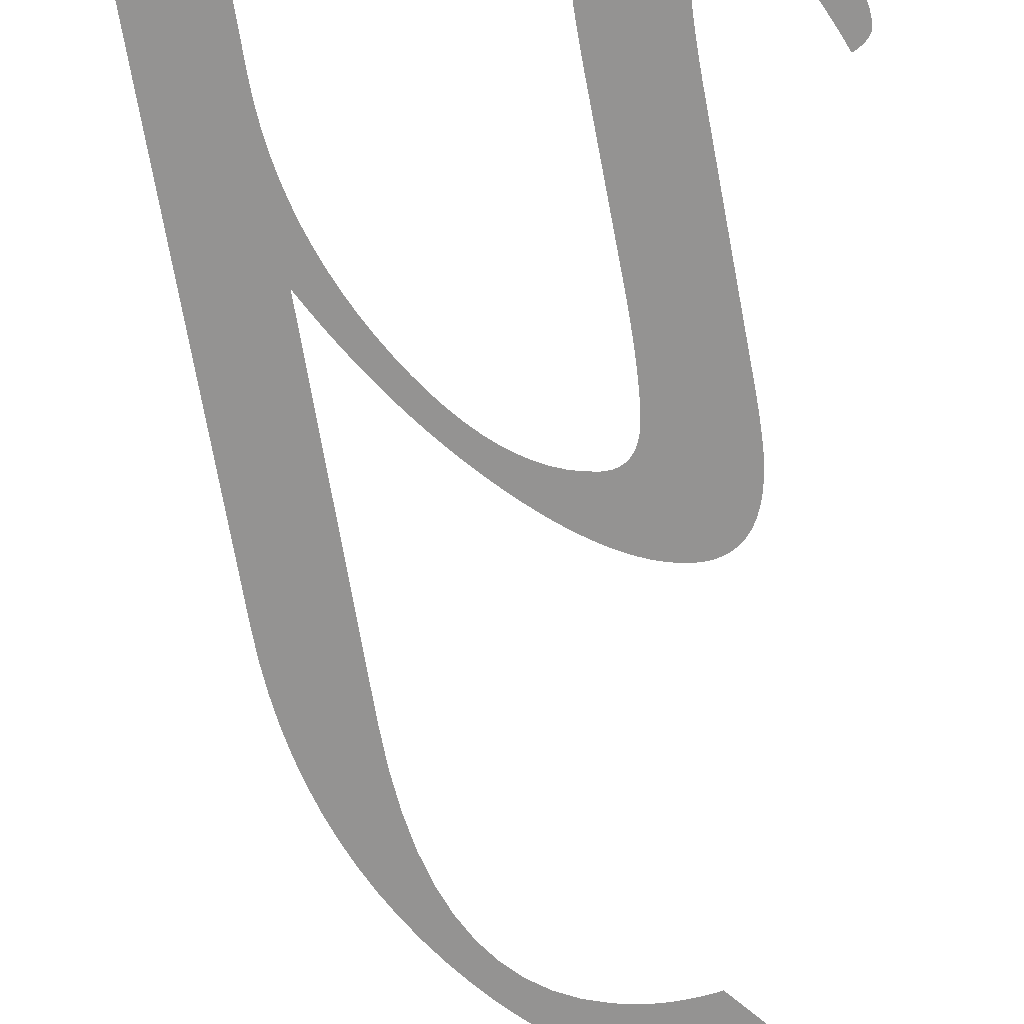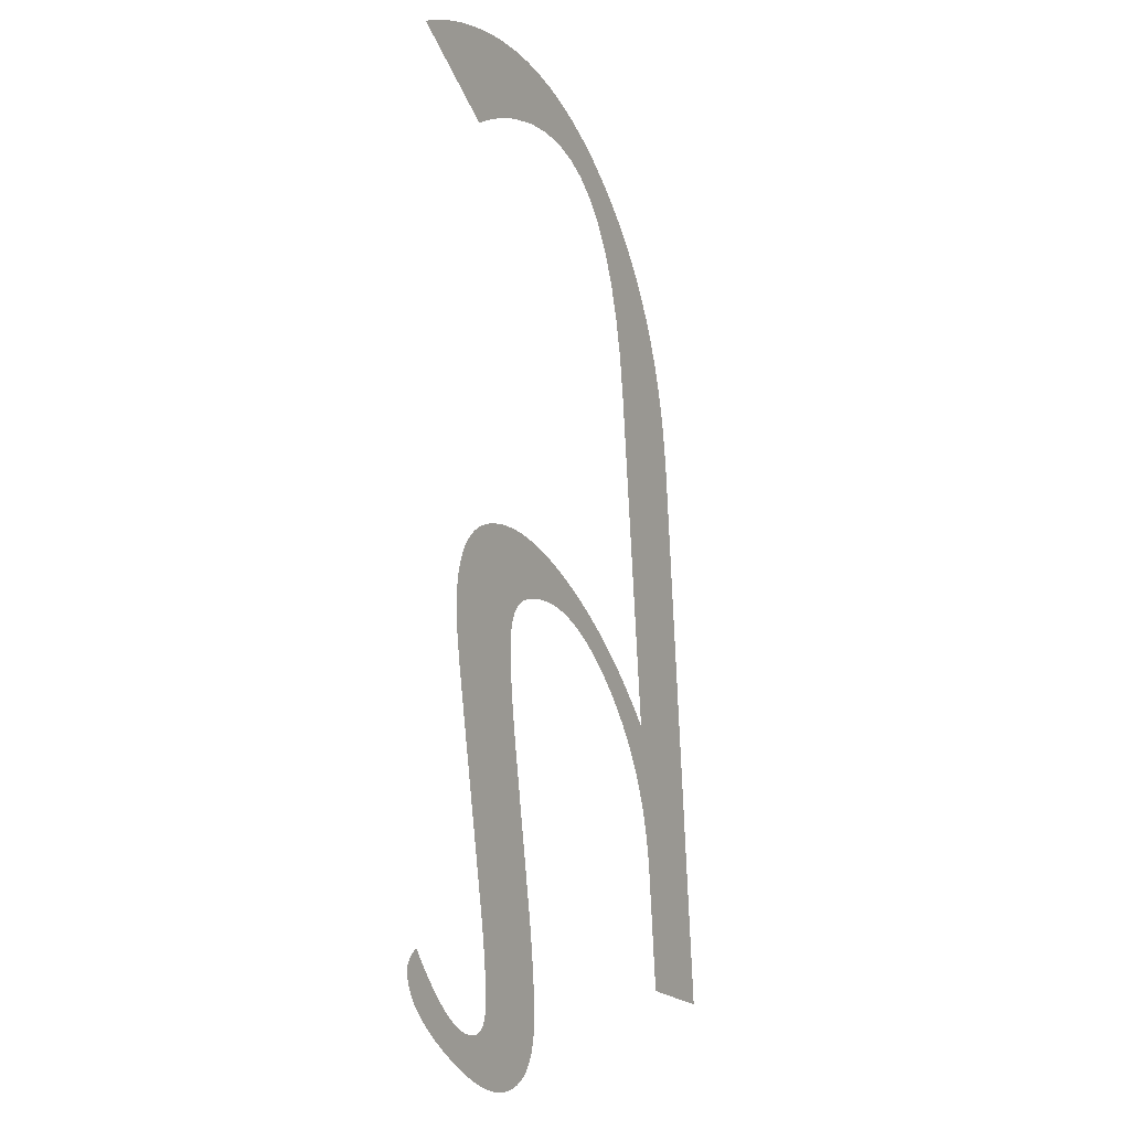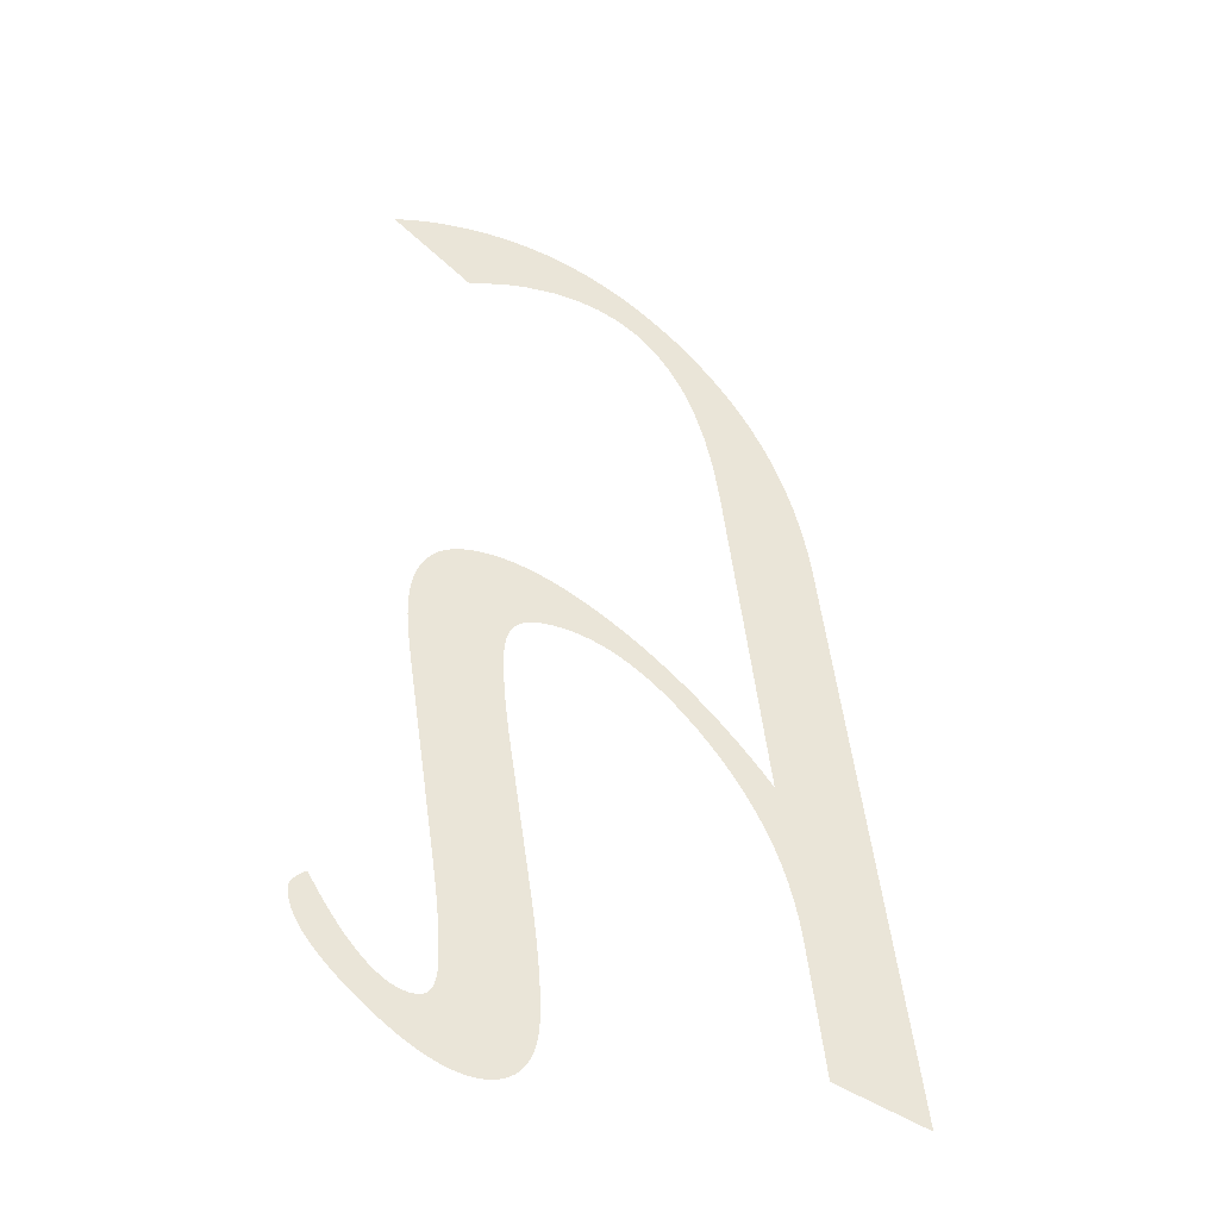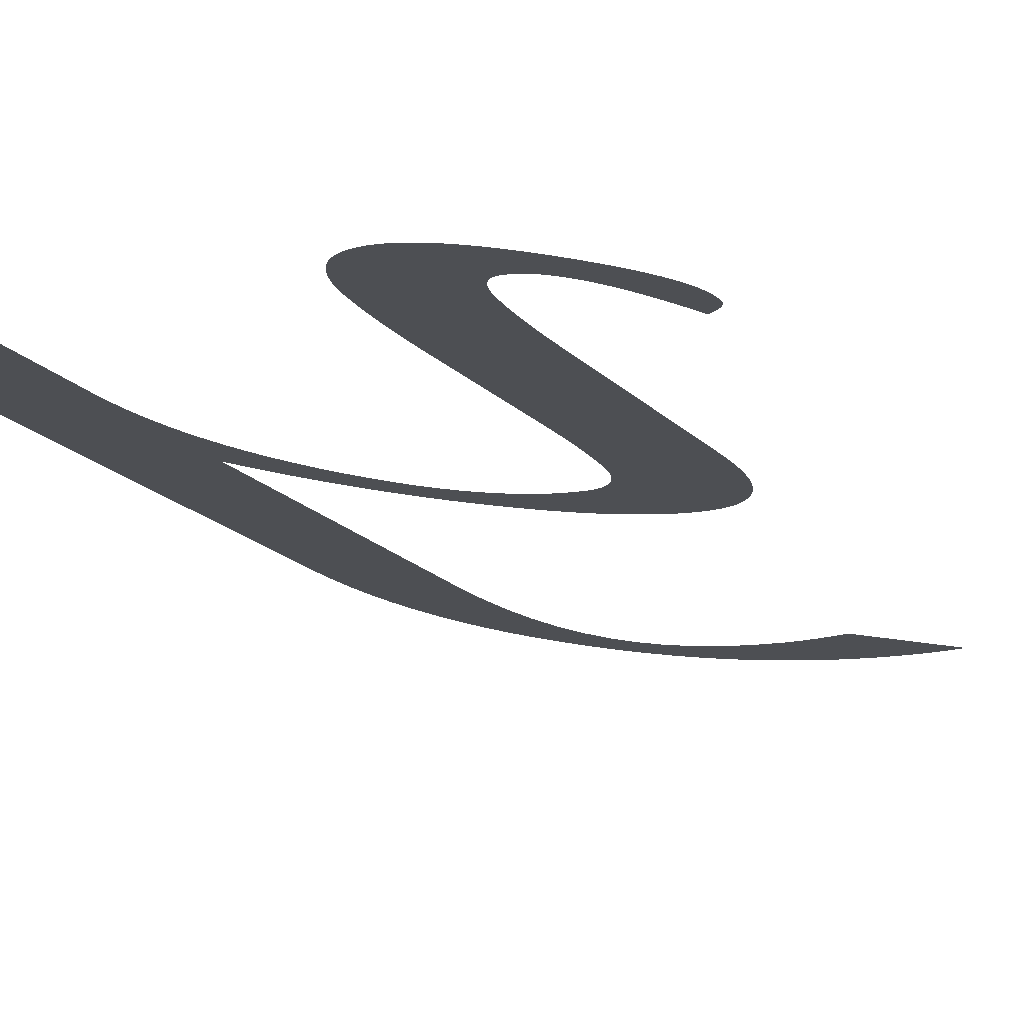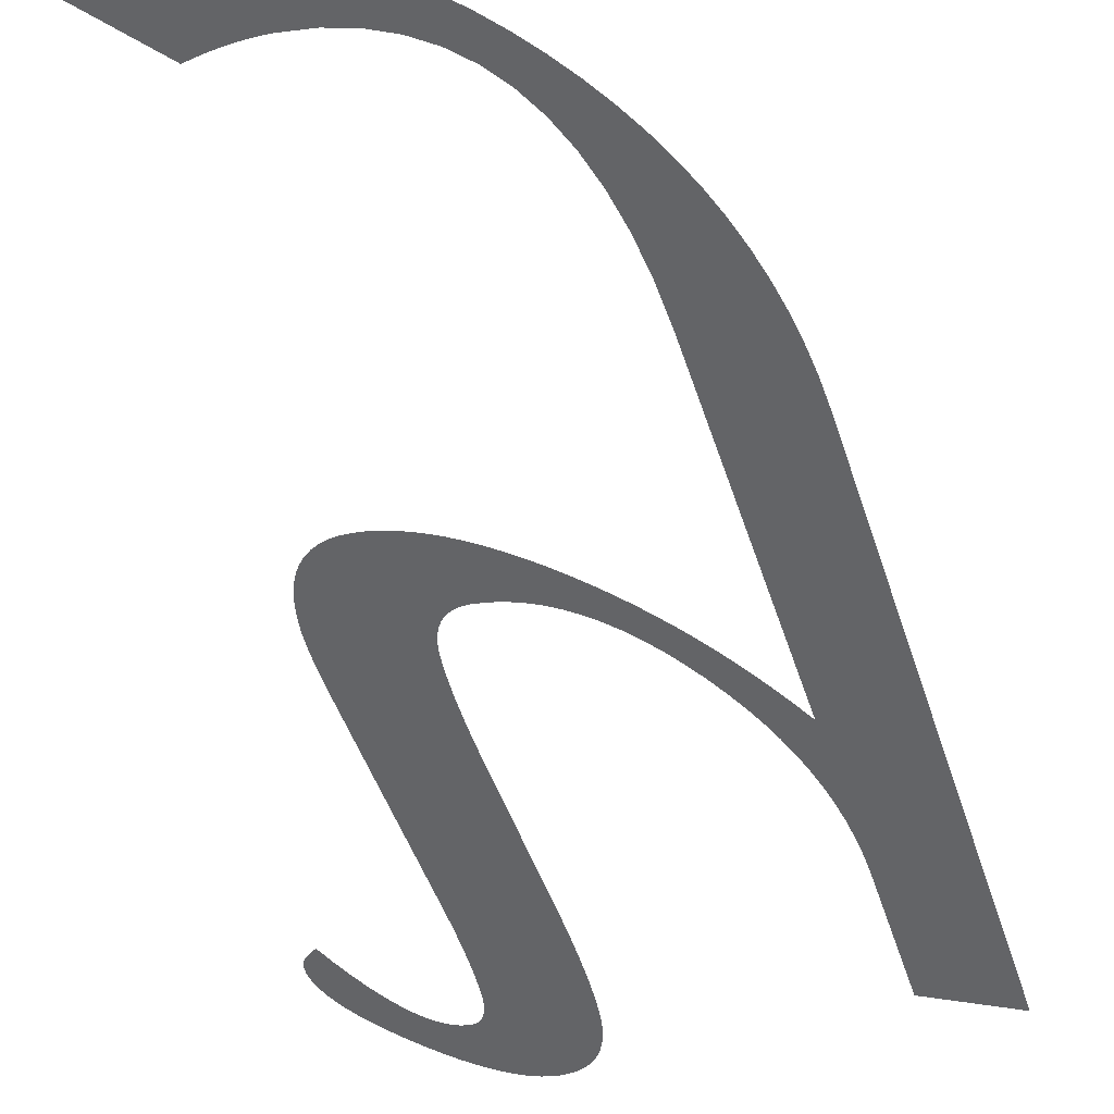
<metadata>
{"format":"obj","ext":"obj","renderer":"f3d","projection":"perspective","resolution":1024,"background":"white","views":[{"elev":-66.8,"azim":2.8,"up":"+Z"},{"elev":4.3,"azim":122.6,"up":"+Y"},{"elev":-41.7,"azim":167.2,"up":"+Y"},{"elev":-17.5,"azim":20.4,"up":"+Z"},{"elev":-51.2,"azim":-168.6,"up":"+Z"}]}
</metadata>
<code>
o Text
v 0.1132 0.1703 0
v 0.1193 0.1792 0
v 0.1255 0.1879 0
v 0.1317 0.1963 0
v 0.1381 0.2044 0
v 0.1446 0.2123 0
v 0.1511 0.2199 0
v 0.1578 0.2272 0
v 0.1646 0.2343 0
v 0.1715 0.2411 0
v 0.1784 0.2476 0
v 0.1855 0.2539 0
v 0.1927 0.26 0
v 0.1998 0.2656 0
v 0.2068 0.2707 0
v 0.2136 0.2754 0
v 0.2202 0.2796 0
v 0.2266 0.2833 0
v 0.2329 0.2864 0
v 0.239 0.2891 0
v 0.2449 0.2914 0
v 0.2507 0.2931 0
v 0.2563 0.2943 0
v 0.2617 0.295 0
v 0.2669 0.2953 0
v 0.2717 0.295 0
v 0.276 0.2941 0
v 0.28 0.2927 0
v 0.2835 0.2907 0
v 0.2866 0.288 0
v 0.2893 0.2849 0
v 0.2916 0.2811 0
v 0.2935 0.2768 0
v 0.295 0.2718 0
v 0.296 0.2664 0
v 0.2966 0.2603 0
v 0.2968 0.2536 0
v 0.2968 0.2515 0
v 0.2967 0.2491 0
v 0.2966 0.2466 0
v 0.2964 0.2439 0
v 0.2962 0.241 0
v 0.2959 0.238 0
v 0.2956 0.2347 0
v 0.2952 0.2313 0
v 0.2947 0.2276 0
v 0.2943 0.2238 0
v 0.2937 0.2198 0
v 0.2931 0.2157 0
v 0.2768 0.1006 0
v 0.276 0.09493 0
v 0.2753 0.08947 0
v 0.2746 0.08421 0
v 0.274 0.07916 0
v 0.2735 0.07431 0
v 0.2731 0.06965 0
v 0.2727 0.0652 0
v 0.2724 0.06096 0
v 0.2721 0.05691 0
v 0.272 0.05306 0
v 0.2719 0.04942 0
v 0.2718 0.04597 0
v 0.2719 0.04341 0
v 0.2721 0.04107 0
v 0.2724 0.03895 0
v 0.2728 0.03706 0
v 0.2733 0.03539 0
v 0.274 0.03394 0
v 0.2748 0.03272 0
v 0.2757 0.03171 0
v 0.2767 0.03093 0
v 0.2778 0.03037 0
v 0.2791 0.03004 0
v 0.2805 0.02993 0
v 0.2841 0.03032 0
v 0.2878 0.03151 0
v 0.2917 0.03348 0
v 0.2957 0.03624 0
v 0.2999 0.03979 0
v 0.3041 0.04412 0
v 0.3086 0.04925 0
v 0.3131 0.05516 0
v 0.3178 0.06186 0
v 0.3226 0.06935 0
v 0.3275 0.07763 0
v 0.3326 0.0867 0
v 0.3338 0.08593 0
v 0.335 0.08515 0
v 0.336 0.08437 0
v 0.3369 0.08358 0
v 0.3377 0.08279 0
v 0.3384 0.082 0
v 0.339 0.0812 0
v 0.3395 0.08039 0
v 0.3398 0.07959 0
v 0.3401 0.07877 0
v 0.3403 0.07796 0
v 0.3403 0.07714 0
v 0.3401 0.07371 0
v 0.3394 0.0701 0
v 0.3382 0.06633 0
v 0.3365 0.06238 0
v 0.3344 0.05825 0
v 0.3317 0.05396 0
v 0.3286 0.04949 0
v 0.325 0.04484 0
v 0.321 0.04002 0
v 0.3164 0.03503 0
v 0.3114 0.02987 0
v 0.3059 0.02453 0
v 0.3003 0.01933 0
v 0.2948 0.01458 0
v 0.2895 0.01029 0
v 0.2844 0.006445 0
v 0.2795 0.003054 0
v 0.2747 0.000116 0
v 0.2701 -0.002371 -0
v 0.2657 -0.004405 -0
v 0.2615 -0.005988 -0
v 0.2575 -0.007118 -0
v 0.2536 -0.007796 -0
v 0.2499 -0.008022 -0
v 0.2461 -0.007782 -0
v 0.2426 -0.007062 -0
v 0.2394 -0.005862 -0
v 0.2366 -0.004183 -0
v 0.234 -0.002023 -0
v 0.2319 0.000617 0
v 0.23 0.003737 0
v 0.2285 0.007337 0
v 0.2274 0.01142 0
v 0.2265 0.01598 0
v 0.226 0.02101 0
v 0.2259 0.02653 0
v 0.2259 0.03089 0
v 0.226 0.03551 0
v 0.2263 0.0404 0
v 0.2266 0.04556 0
v 0.227 0.05099 0
v 0.2275 0.0567 0
v 0.2281 0.06267 0
v 0.2287 0.06891 0
v 0.2295 0.07542 0
v 0.2304 0.0822 0
v 0.2313 0.08925 0
v 0.2323 0.09657 0
v 0.2428 0.1712 0
v 0.2437 0.1773 0
v 0.2444 0.1831 0
v 0.2451 0.1887 0
v 0.2457 0.194 0
v 0.2463 0.1992 0
v 0.2468 0.2042 0
v 0.2472 0.2089 0
v 0.2475 0.2135 0
v 0.2477 0.2178 0
v 0.2479 0.2219 0
v 0.248 0.2259 0
v 0.2481 0.2296 0
v 0.248 0.2334 0
v 0.2476 0.2368 0
v 0.247 0.24 0
v 0.2462 0.2428 0
v 0.2451 0.2452 0
v 0.2438 0.2474 0
v 0.2423 0.2492 0
v 0.2405 0.2507 0
v 0.2385 0.2518 0
v 0.2363 0.2527 0
v 0.2338 0.2532 0
v 0.2311 0.2533 0
v 0.2245 0.2529 0
v 0.2179 0.2518 0
v 0.2113 0.25 0
v 0.2047 0.2474 0
v 0.198 0.244 0
v 0.1914 0.2399 0
v 0.1847 0.2351 0
v 0.178 0.2295 0
v 0.1713 0.2232 0
v 0.1646 0.2161 0
v 0.1579 0.2083 0
v 0.1512 0.1998 0
v 0.1447 0.1908 0
v 0.1386 0.1817 0
v 0.1331 0.1725 0
v 0.1279 0.1632 0
v 0.1233 0.1538 0
v 0.1191 0.1443 0
v 0.1154 0.1347 0
v 0.1121 0.1249 0
v 0.1093 0.1151 0
v 0.107 0.1051 0
v 0.1051 0.09503 0
v 0.1037 0.08485 0
v 0.09565 0.0108 0
v 0.04968 -0.008022 -0
v 0.0506 0.000617 0
v 0.05307 0.02345 0
v 0.05554 0.04505 0
v 0.08547 0.3153 0
v 0.08761 0.3311 0
v 0.09044 0.3464 0
v 0.09395 0.3614 0
v 0.09815 0.376 0
v 0.103 0.3902 0
v 0.1086 0.404 0
v 0.1149 0.4174 0
v 0.1218 0.4305 0
v 0.1294 0.4431 0
v 0.1377 0.4554 0
v 0.1467 0.4672 0
v 0.1564 0.4787 0
v 0.1666 0.4895 0
v 0.1769 0.4994 0
v 0.1874 0.5083 0
v 0.1981 0.5163 0
v 0.209 0.5234 0
v 0.2201 0.5295 0
v 0.2315 0.5347 0
v 0.243 0.5389 0
v 0.2547 0.5422 0
v 0.2666 0.5446 0
v 0.2787 0.546 0
v 0.291 0.5464 0
v 0.2935 0.5464 0
v 0.2961 0.5463 0
v 0.2986 0.5462 0
v 0.3011 0.5461 0
v 0.3037 0.5458 0
v 0.3062 0.5456 0
v 0.3086 0.5453 0
v 0.3111 0.5449 0
v 0.3136 0.5445 0
v 0.316 0.5441 0
v 0.3185 0.5436 0
v 0.3209 0.543 0
v 0.2755 0.4986 0
v 0.2726 0.4994 0
v 0.2697 0.5002 0
v 0.2669 0.5009 0
v 0.264 0.5015 0
v 0.2612 0.5021 0
v 0.2584 0.5025 0
v 0.2556 0.5029 0
v 0.2529 0.5033 0
v 0.2502 0.5035 0
v 0.2475 0.5037 0
v 0.2448 0.5038 0
v 0.2422 0.5039 0
v 0.2275 0.5029 0
v 0.2138 0.4999 0
v 0.2011 0.4949 0
v 0.1895 0.4879 0
v 0.179 0.479 0
v 0.1695 0.4681 0
v 0.161 0.4551 0
v 0.1536 0.4402 0
v 0.1473 0.4233 0
v 0.142 0.4044 0
v 0.1377 0.3836 0
v 0.1345 0.3607 0
f 224 226 225
f 224 227 226
f 224 228 227
f 224 229 228
f 224 230 229
f 223 230 224
f 223 231 230
f 223 232 231
f 223 233 232
f 223 234 233
f 222 234 223
f 222 235 234
f 222 236 235
f 222 237 236
f 222 238 237
f 221 238 222
f 220 238 221
f 219 238 220
f 218 238 219
f 217 244 218
f 244 243 218
f 243 242 218
f 242 241 218
f 241 240 218
f 240 239 218
f 239 238 218
f 216 249 217
f 249 248 217
f 248 247 217
f 247 246 217
f 246 245 217
f 245 244 217
f 215 251 216
f 251 250 216
f 250 249 216
f 215 252 251
f 215 253 252
f 214 253 215
f 214 254 253
f 213 254 214
f 213 255 254
f 213 256 255
f 212 256 213
f 212 257 256
f 211 257 212
f 210 257 211
f 210 258 257
f 209 258 210
f 209 259 258
f 208 259 209
f 208 260 259
f 207 260 208
f 207 261 260
f 206 261 207
f 205 261 206
f 205 262 261
f 204 262 205
f 203 262 204
f 203 1 262
f 202 1 203
f 201 1 202
f 200 1 201
f 24 26 25
f 23 26 24
f 23 27 26
f 22 27 23
f 22 28 27
f 21 28 22
f 21 29 28
f 20 29 21
f 20 30 29
f 19 30 20
f 19 31 30
f 18 31 19
f 18 32 31
f 17 32 18
f 17 33 32
f 16 33 17
f 16 34 33
f 15 34 16
f 15 35 34
f 14 35 15
f 14 36 35
f 13 36 14
f 13 37 36
f 12 37 13
f 11 172 12
f 172 171 12
f 171 37 12
f 171 38 37
f 170 38 171
f 169 38 170
f 11 173 172
f 168 38 169
f 167 38 168
f 11 174 173
f 167 39 38
f 166 39 167
f 11 175 174
f 165 39 166
f 165 40 39
f 10 175 11
f 164 40 165
f 10 176 175
f 164 41 40
f 163 41 164
f 10 177 176
f 163 42 41
f 162 42 163
f 9 177 10
f 162 43 42
f 161 43 162
f 9 178 177
f 161 44 43
f 160 44 161
f 9 179 178
f 160 45 44
f 8 179 9
f 159 45 160
f 159 46 45
f 158 46 159
f 8 180 179
f 158 47 46
f 7 180 8
f 157 47 158
f 157 48 47
f 7 181 180
f 156 48 157
f 6 181 7
f 156 49 48
f 155 49 156
f 6 182 181
f 155 50 49
f 154 50 155
f 5 182 6
f 153 50 154
f 5 183 182
f 4 183 5
f 152 50 153
f 4 184 183
f 151 50 152
f 3 184 4
f 150 50 151
f 3 185 184
f 149 50 150
f 2 185 3
f 148 50 149
f 2 186 185
f 1 186 2
f 147 50 148
f 1 187 186
f 146 50 147
f 187 1 200
f 200 188 187
f 200 189 188
f 200 190 189
f 200 191 190
f 200 192 191
f 200 193 192
f 200 194 193
f 146 51 50
f 145 51 146
f 200 195 194
f 145 52 51
f 145 53 52
f 144 53 145
f 85 87 86
f 85 88 87
f 85 89 88
f 200 196 195
f 85 90 89
f 144 54 53
f 85 91 90
f 85 92 91
f 143 54 144
f 85 93 92
f 85 94 93
f 85 95 94
f 85 96 95
f 143 55 54
f 85 97 96
f 85 98 97
f 84 98 85
f 84 99 98
f 142 55 143
f 142 56 55
f 84 100 99
f 84 101 100
f 142 57 56
f 83 101 84
f 141 57 142
f 83 102 101
f 141 58 57
f 140 58 141
f 83 103 102
f 82 103 83
f 140 59 58
f 82 104 103
f 140 60 59
f 139 60 140
f 81 104 82
f 81 105 104
f 139 61 60
f 138 61 139
f 81 106 105
f 138 62 61
f 80 106 81
f 138 63 62
f 137 63 138
f 199 196 200
f 80 107 106
f 79 107 80
f 137 64 63
f 137 65 64
f 136 65 137
f 79 108 107
f 78 108 79
f 136 66 65
f 136 67 66
f 77 108 78
f 135 67 136
f 135 68 67
f 77 109 108
f 135 69 68
f 76 109 77
f 135 70 69
f 135 71 70
f 75 109 76
f 135 72 71
f 134 72 135
f 134 73 72
f 74 109 75
f 134 74 73
f 134 109 74
f 134 110 109
f 133 110 134
f 133 111 110
f 198 196 199
f 132 111 133
f 132 112 111
f 131 112 132
f 131 113 112
f 130 113 131
f 198 197 196
f 130 114 113
f 129 114 130
f 129 115 114
f 128 115 129
f 128 116 115
f 127 116 128
f 127 117 116
f 126 117 127
f 126 118 117
f 125 118 126
f 125 119 118
f 124 119 125
f 124 120 119
f 123 120 124
f 123 121 120
f 122 121 123

</code>
